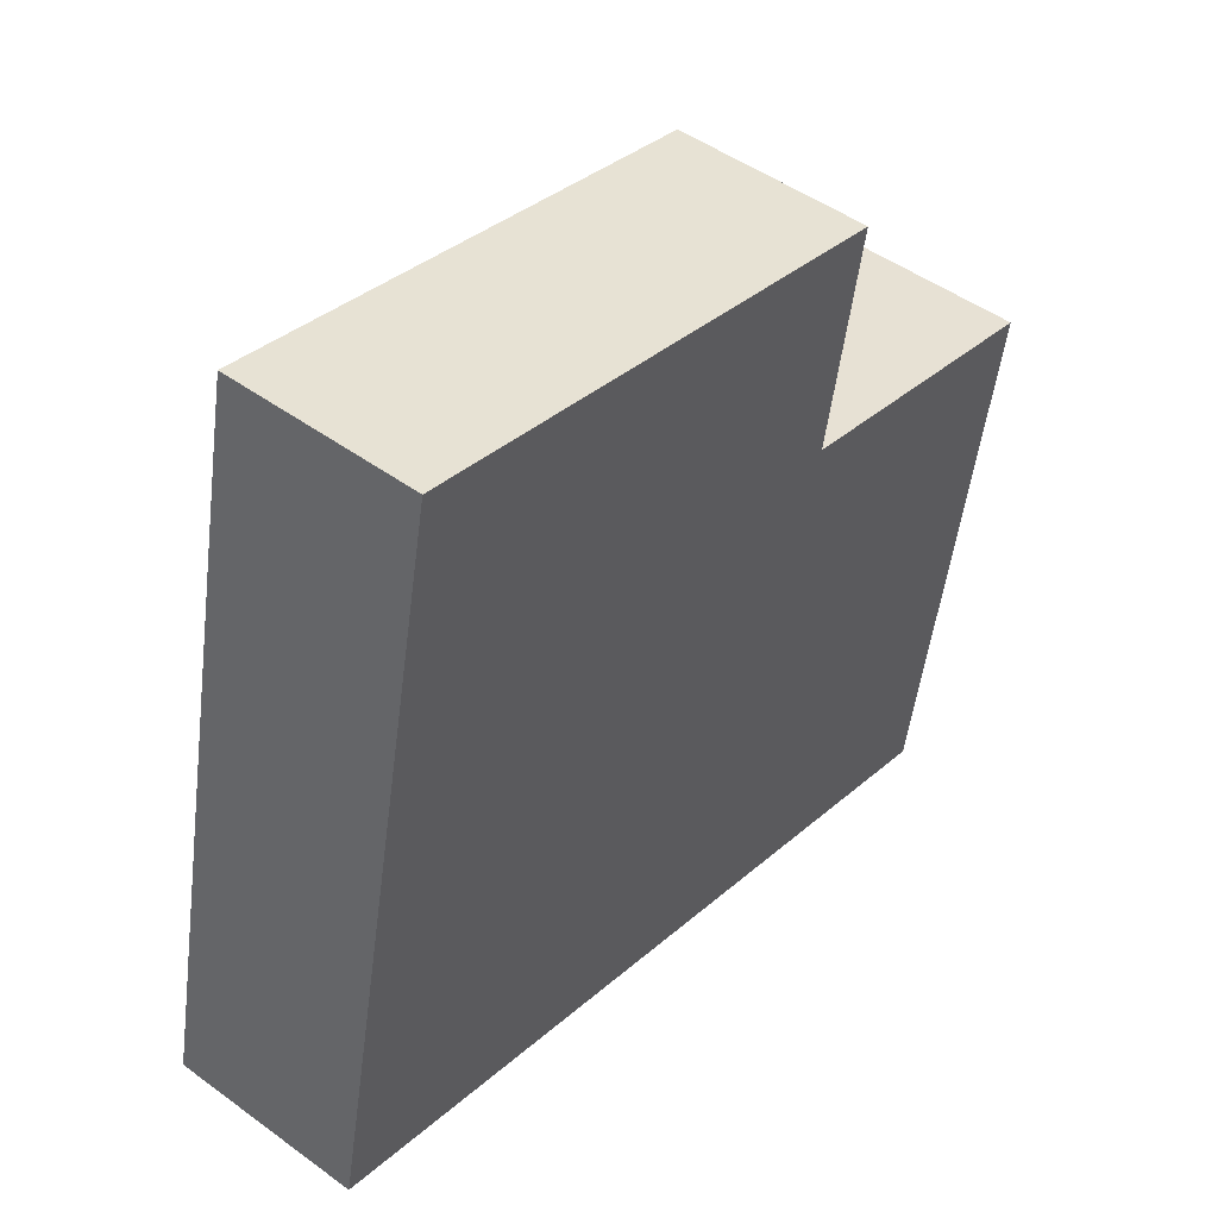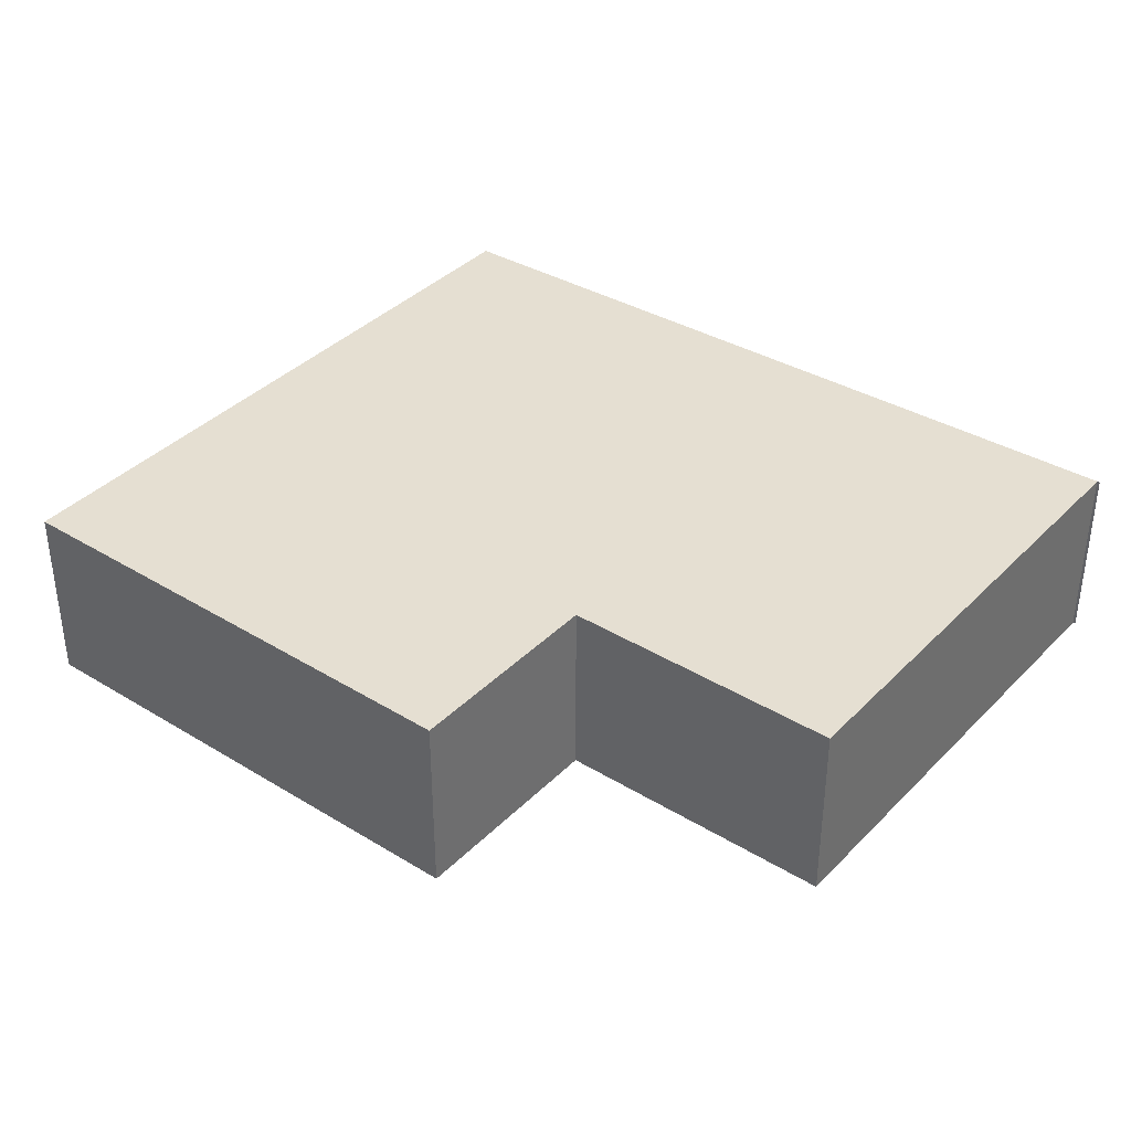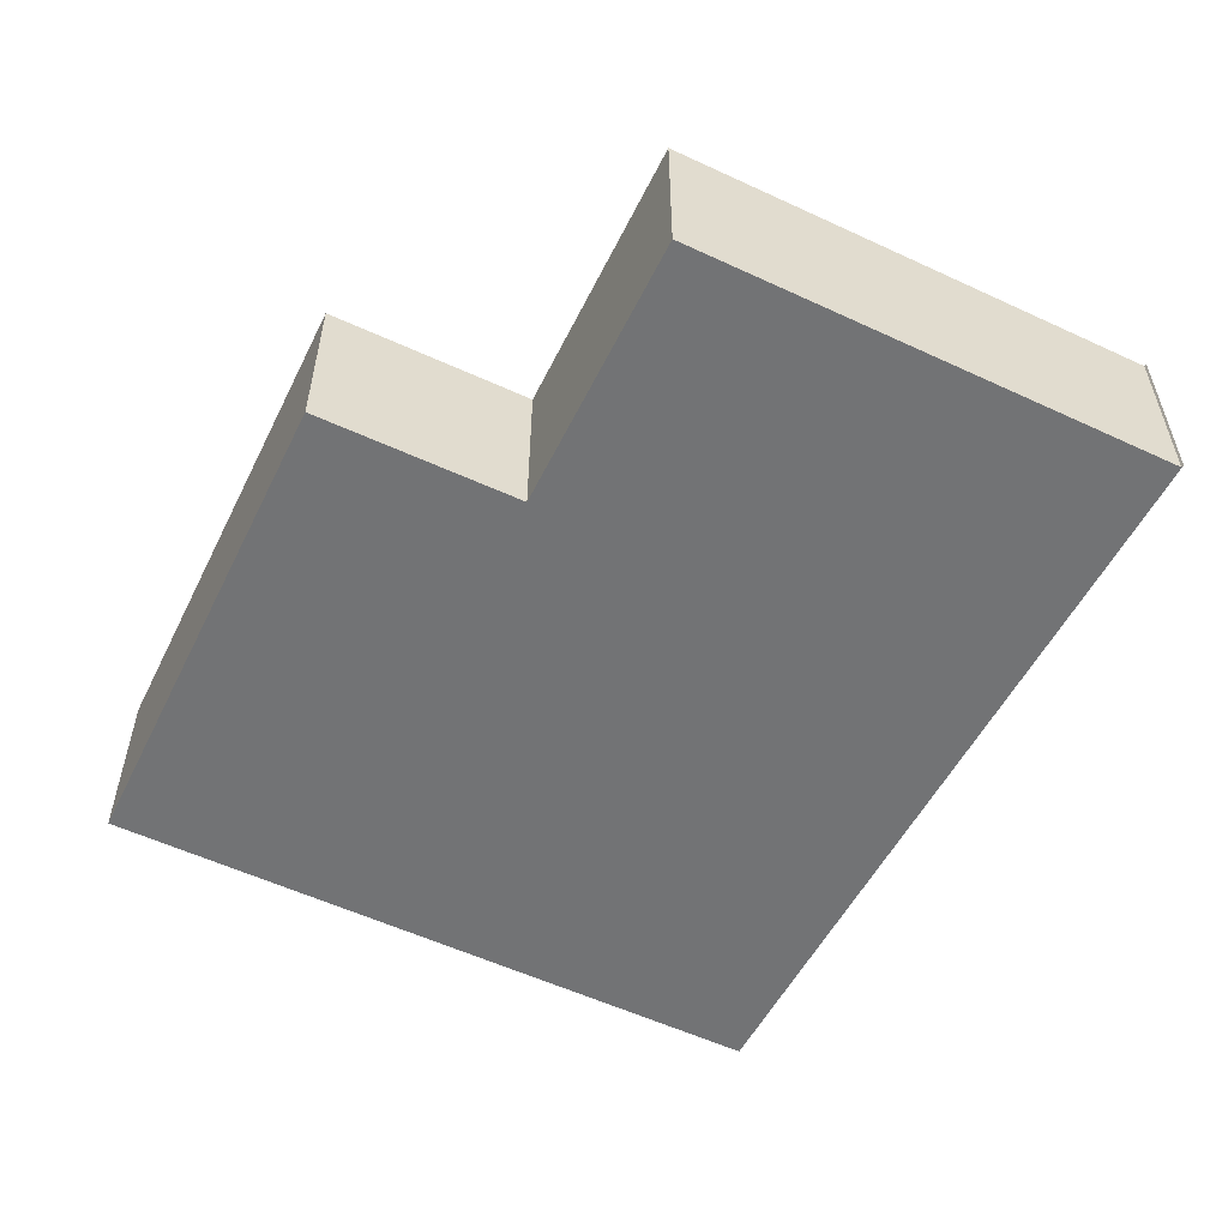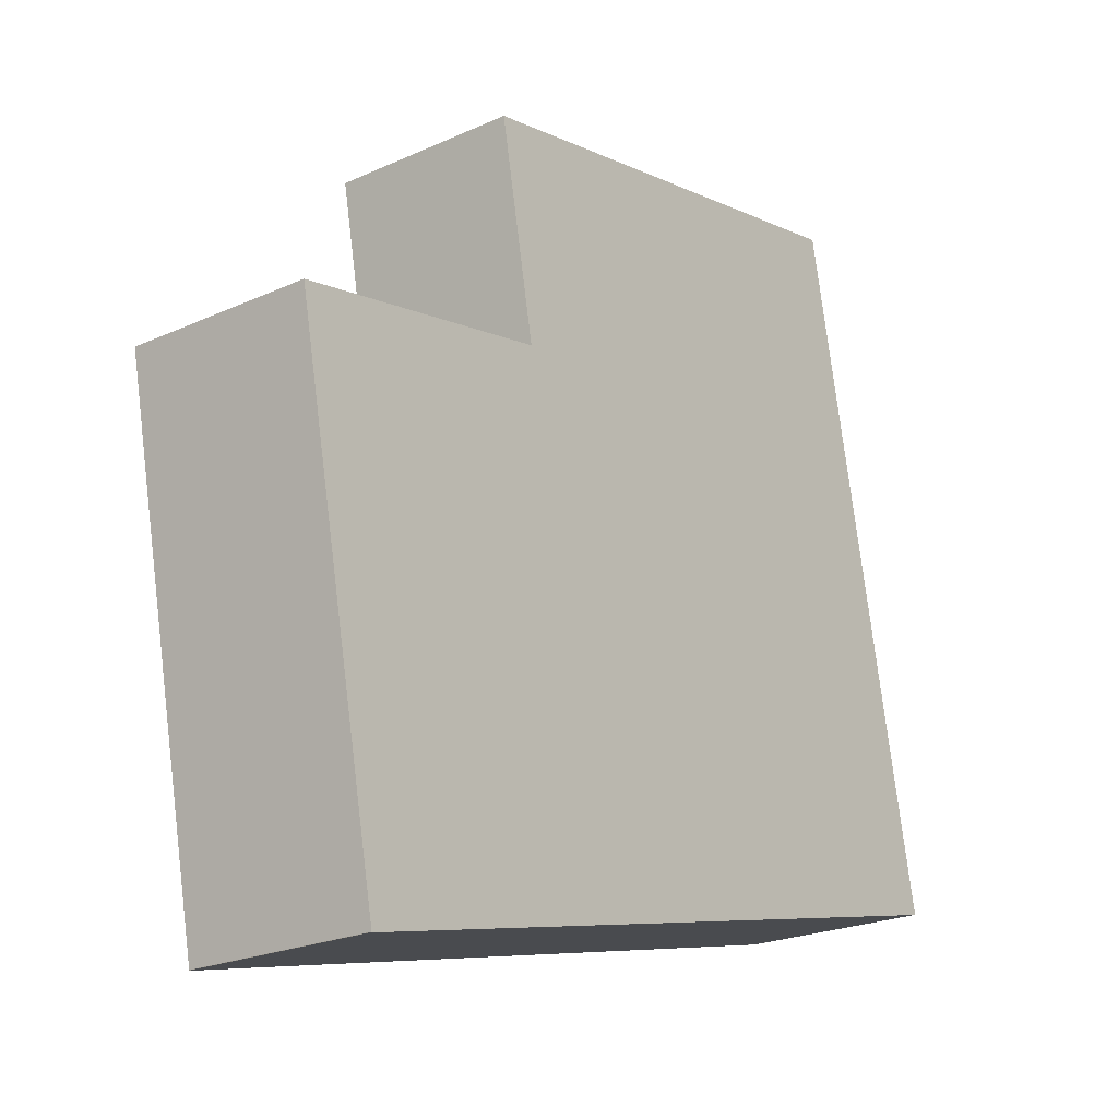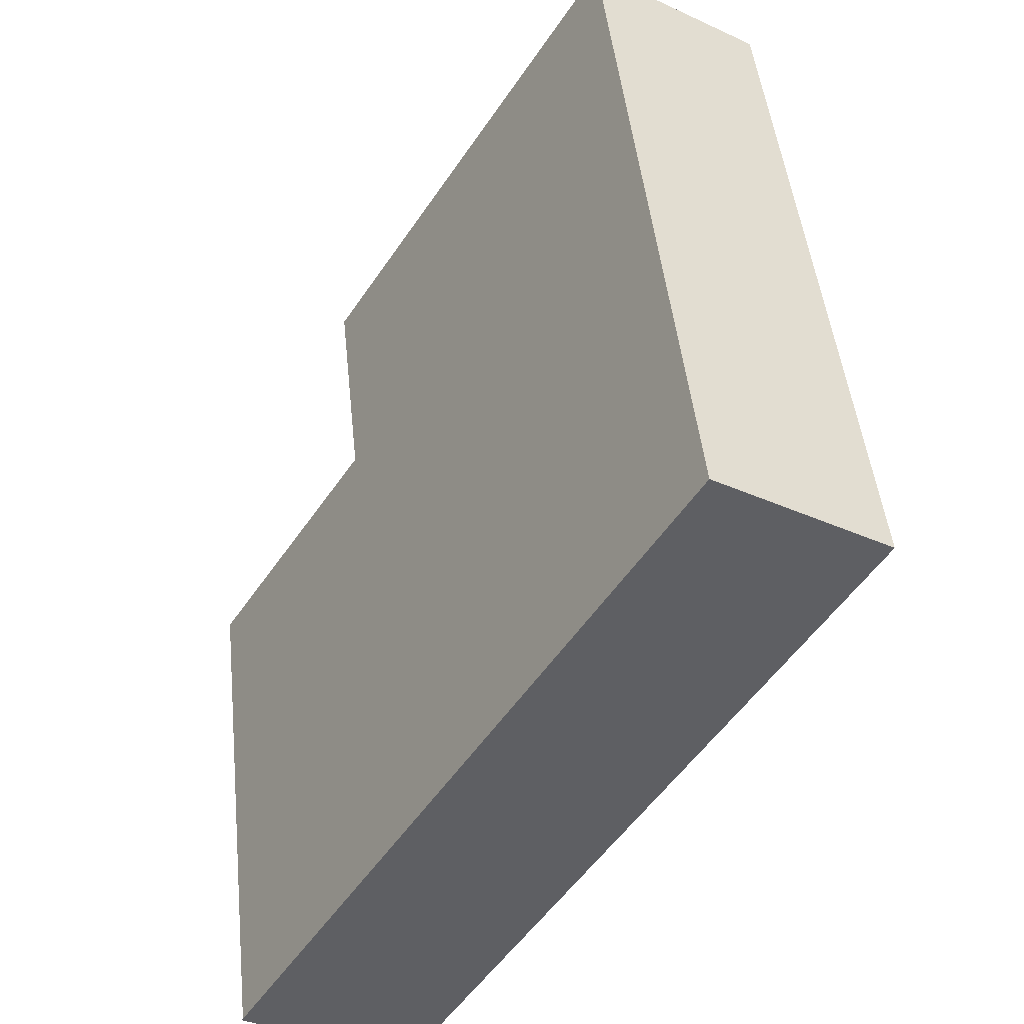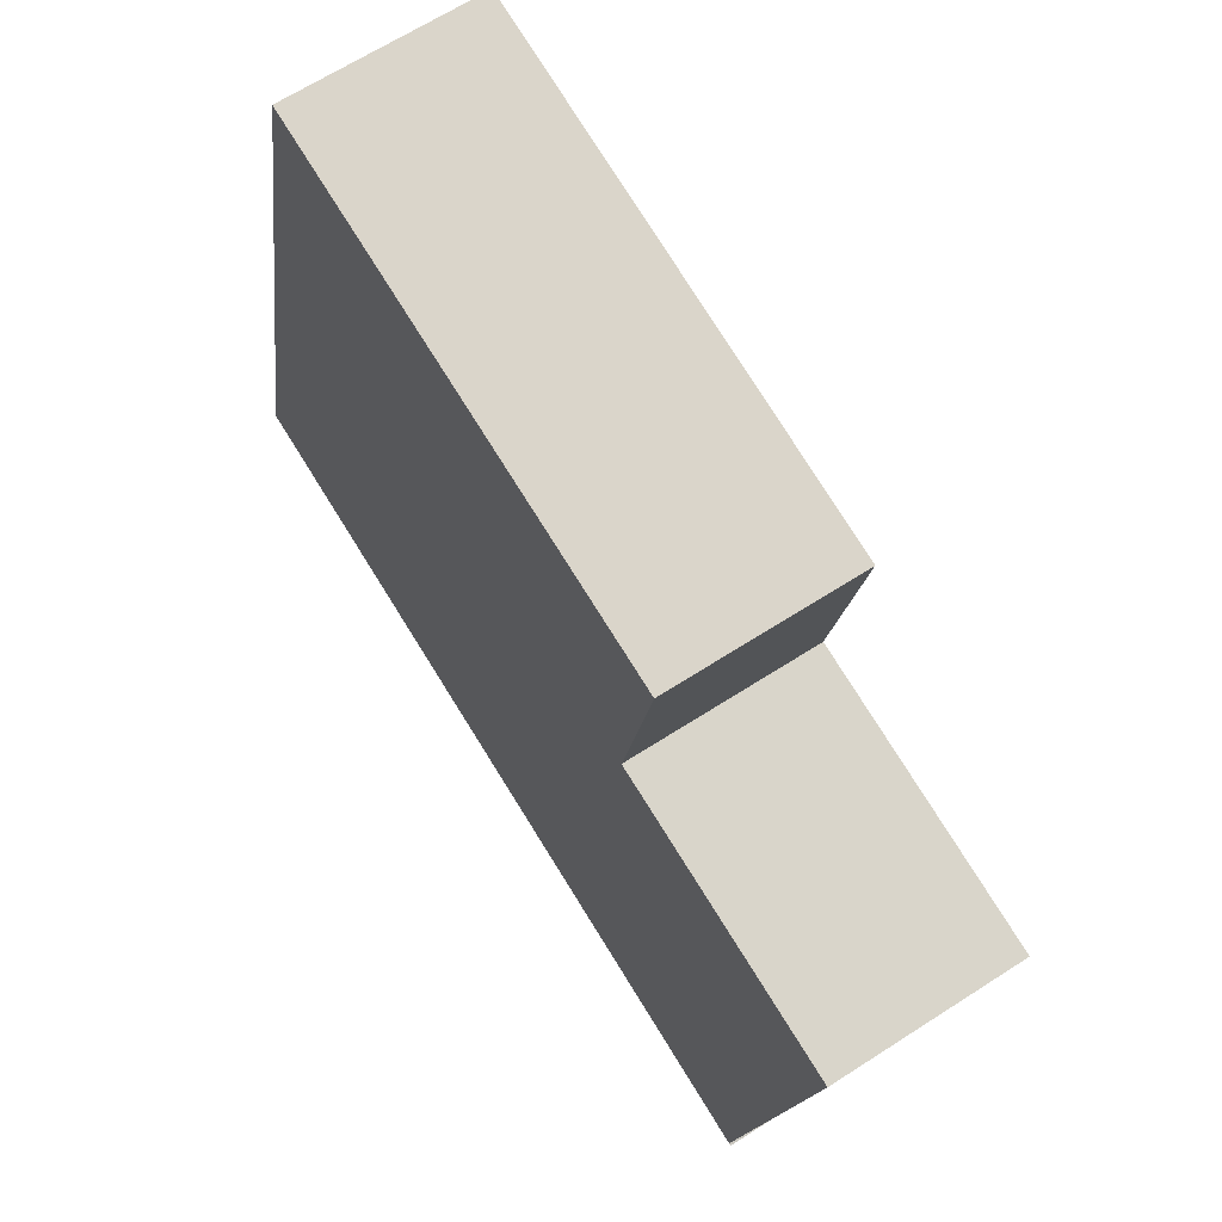
<metadata>
{"format":"obj","ext":"obj","renderer":"f3d","projection":"perspective","resolution":1024,"background":"white","views":[{"elev":47.5,"azim":-50.5,"up":"+Z"},{"elev":37.4,"azim":49.4,"up":"+Y"},{"elev":-55.8,"azim":75.2,"up":"+Y"},{"elev":-22.6,"azim":127.9,"up":"+Z"},{"elev":-33.8,"azim":-122.1,"up":"+Z"},{"elev":65.5,"azim":57.0,"up":"+Z"}]}
</metadata>
<code>
v  10.83 3.167 9.885
v  10.15 3.167 6.342
v  2.31 3.167 11.57
v  13.26 3.167 -3.017
v  6.733e-05 3.167 -0.0001003
v  14.93 3.167 5.384
v  13.3 3.167 -3.037
v  0 0 0
v  10.83 -6.053e-16 9.886
v  2.31 -7.087e-16 11.57
v  10.15 -3.884e-16 6.343
v  13.26 1.847e-16 -3.017
v  13.3 1.859e-16 -3.037
v  14.93 -3.297e-16 5.384
g defaultobject
f 1 2 3
f 3 4 5
f 4 3 2
f 4 2 6
f 7 5 4
f 8 9 10
f 9 8 11
f 11 8 12
f 12 8 13
f 11 12 14
f 3 8 10
f 8 3 5
f 9 3 10
f 3 9 1
f 11 1 9
f 1 11 2
f 14 2 11
f 2 14 6
f 12 6 14
f 6 12 4
f 13 4 12
f 4 13 7
f 5 13 8
f 13 5 7

</code>
